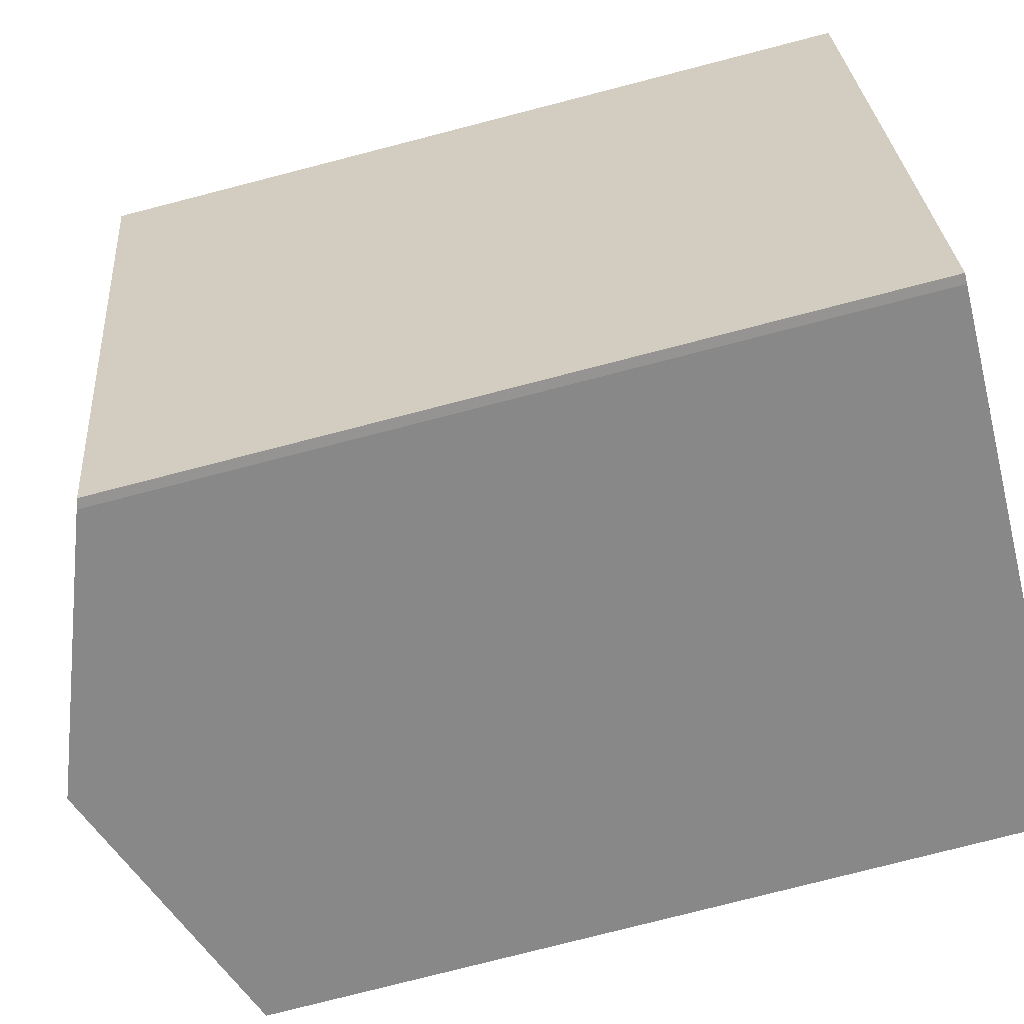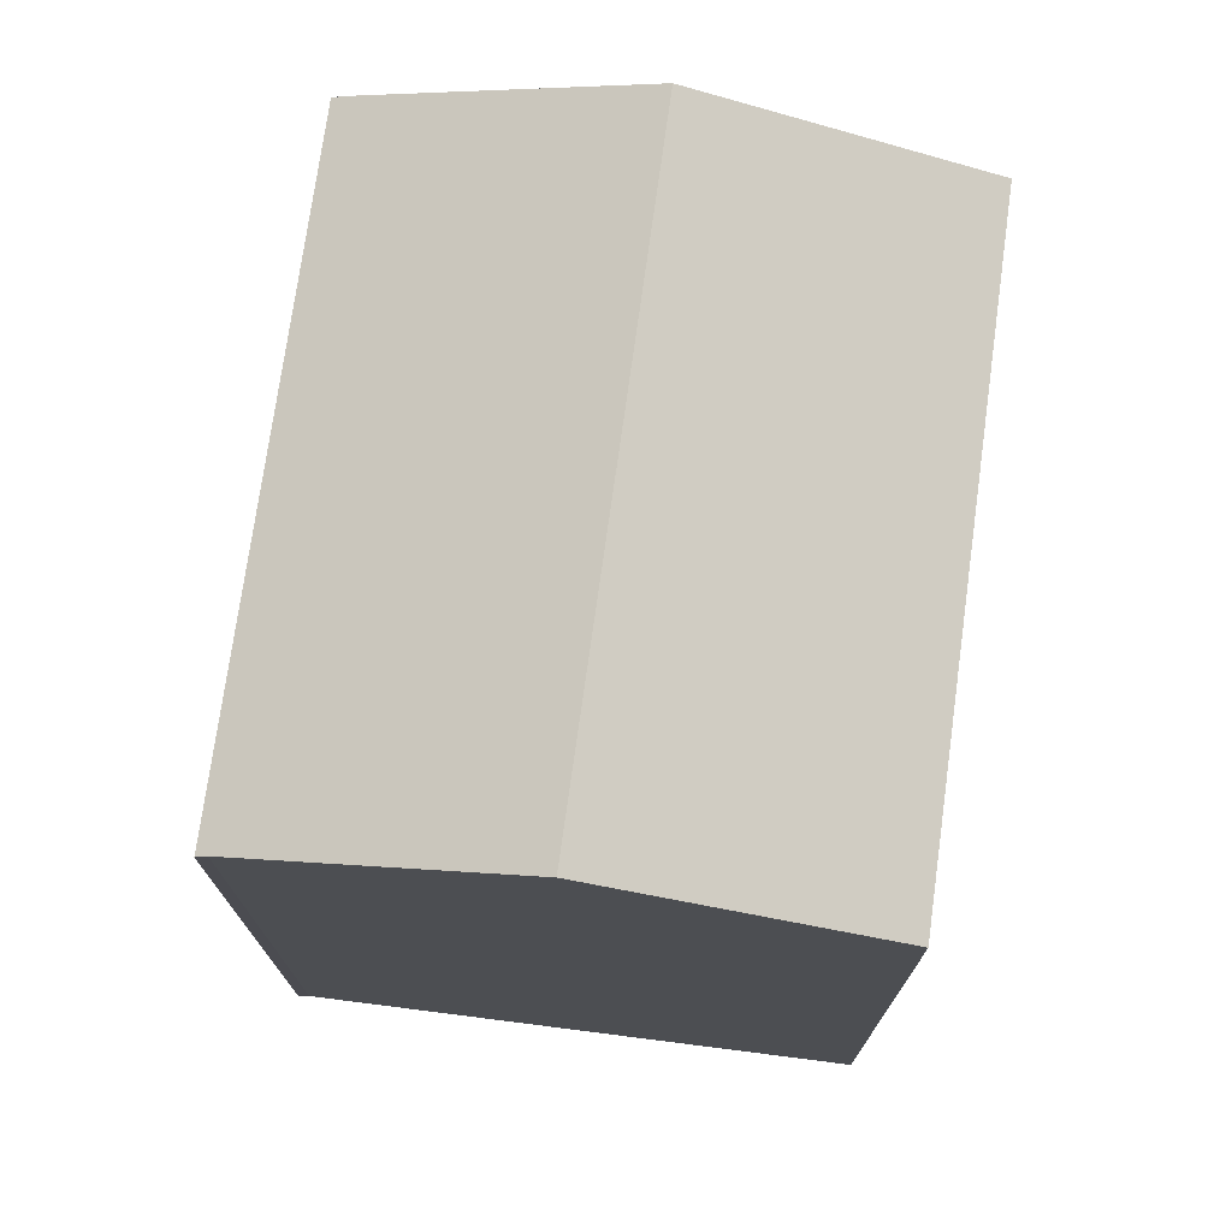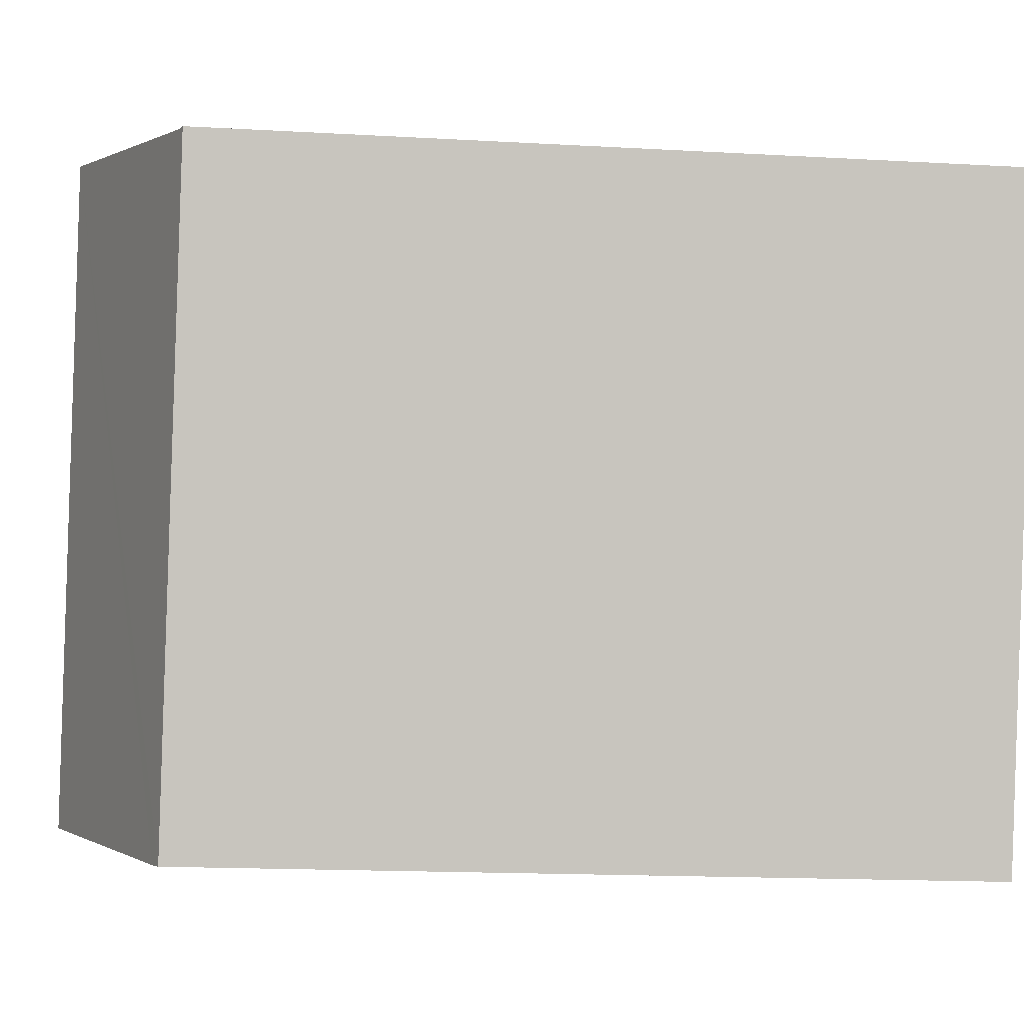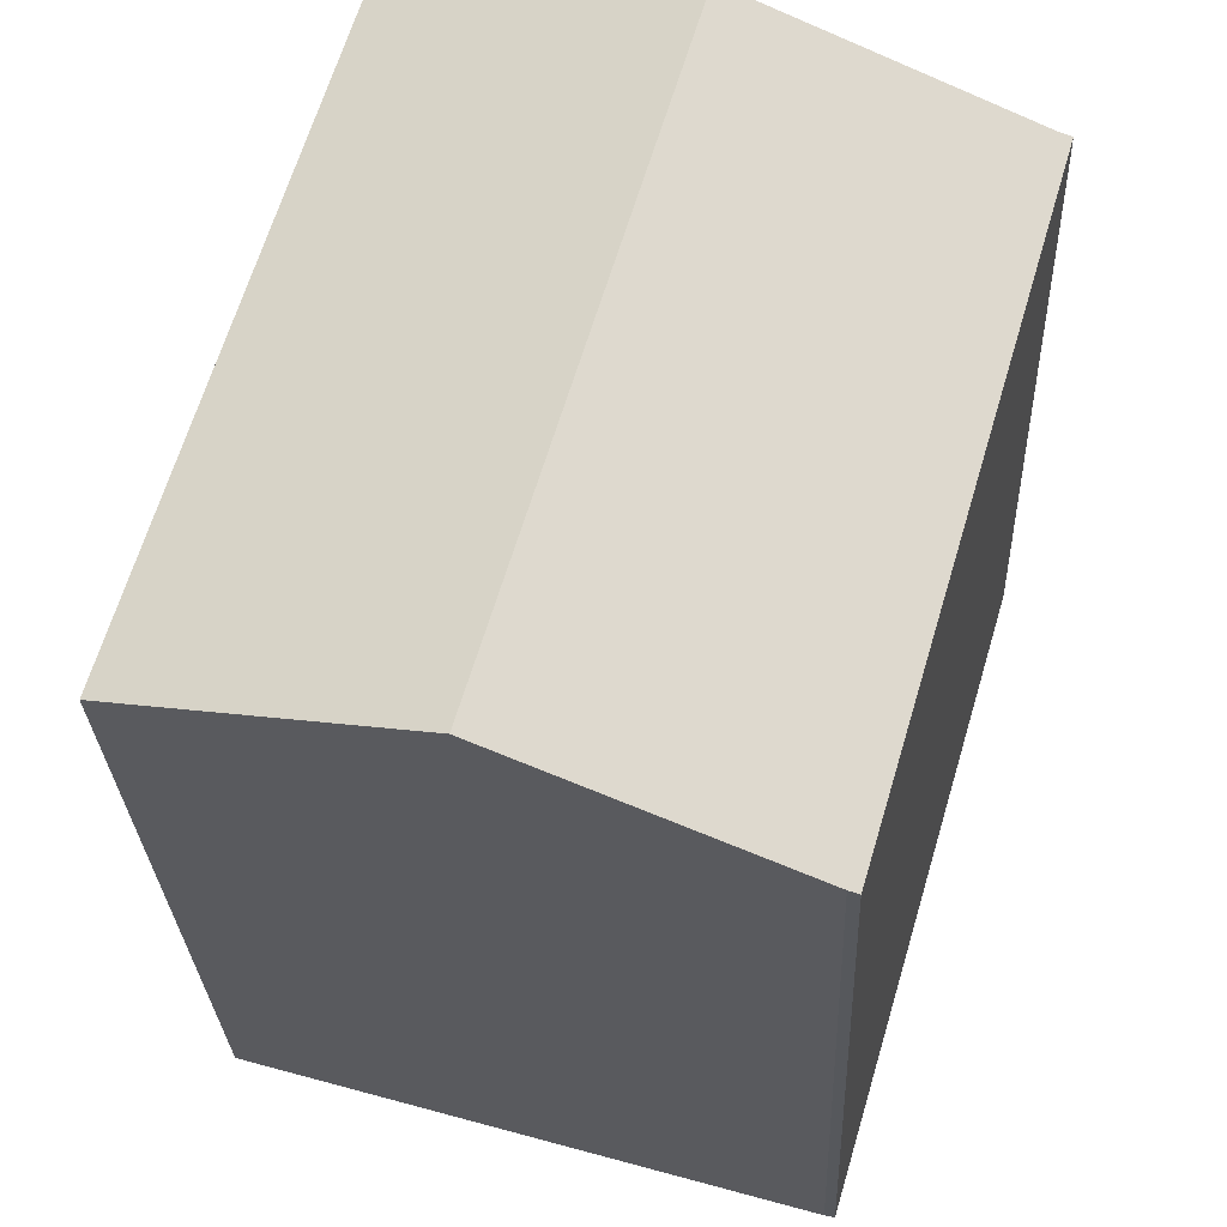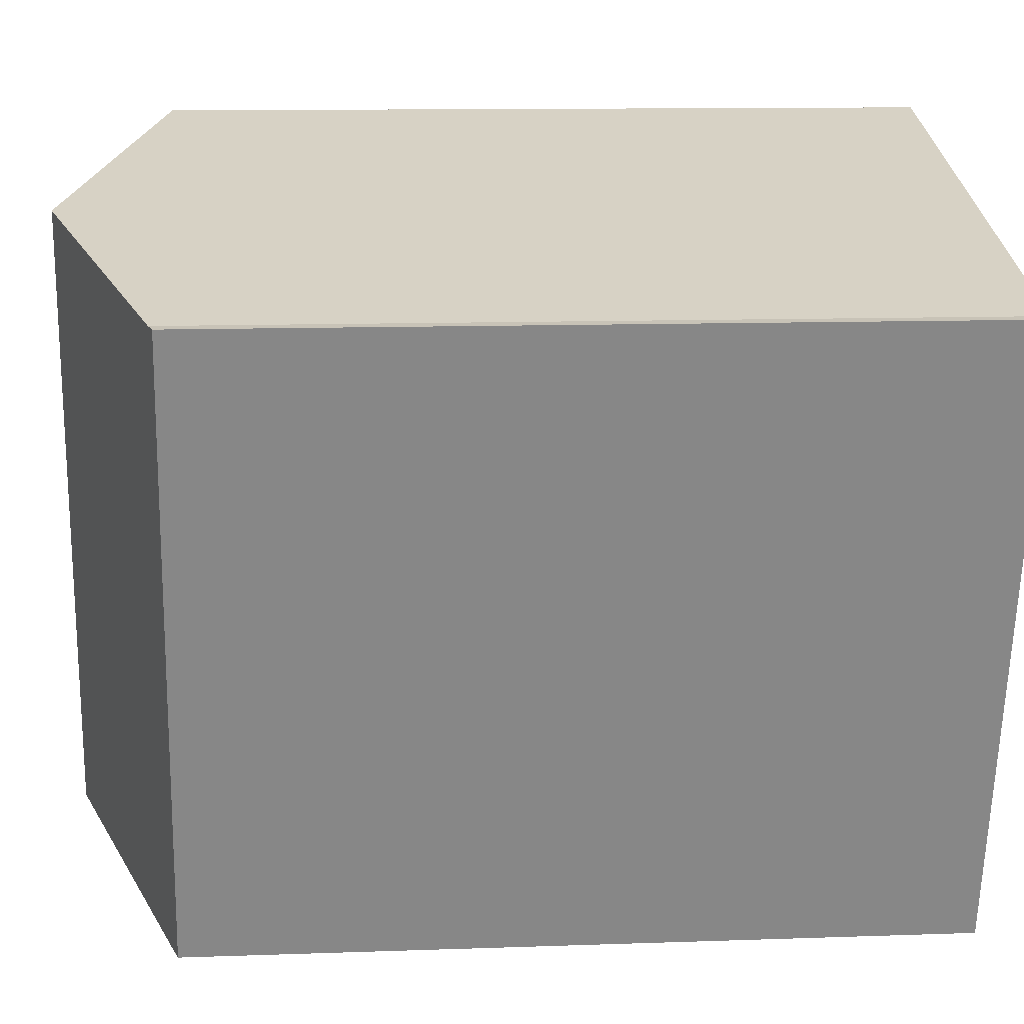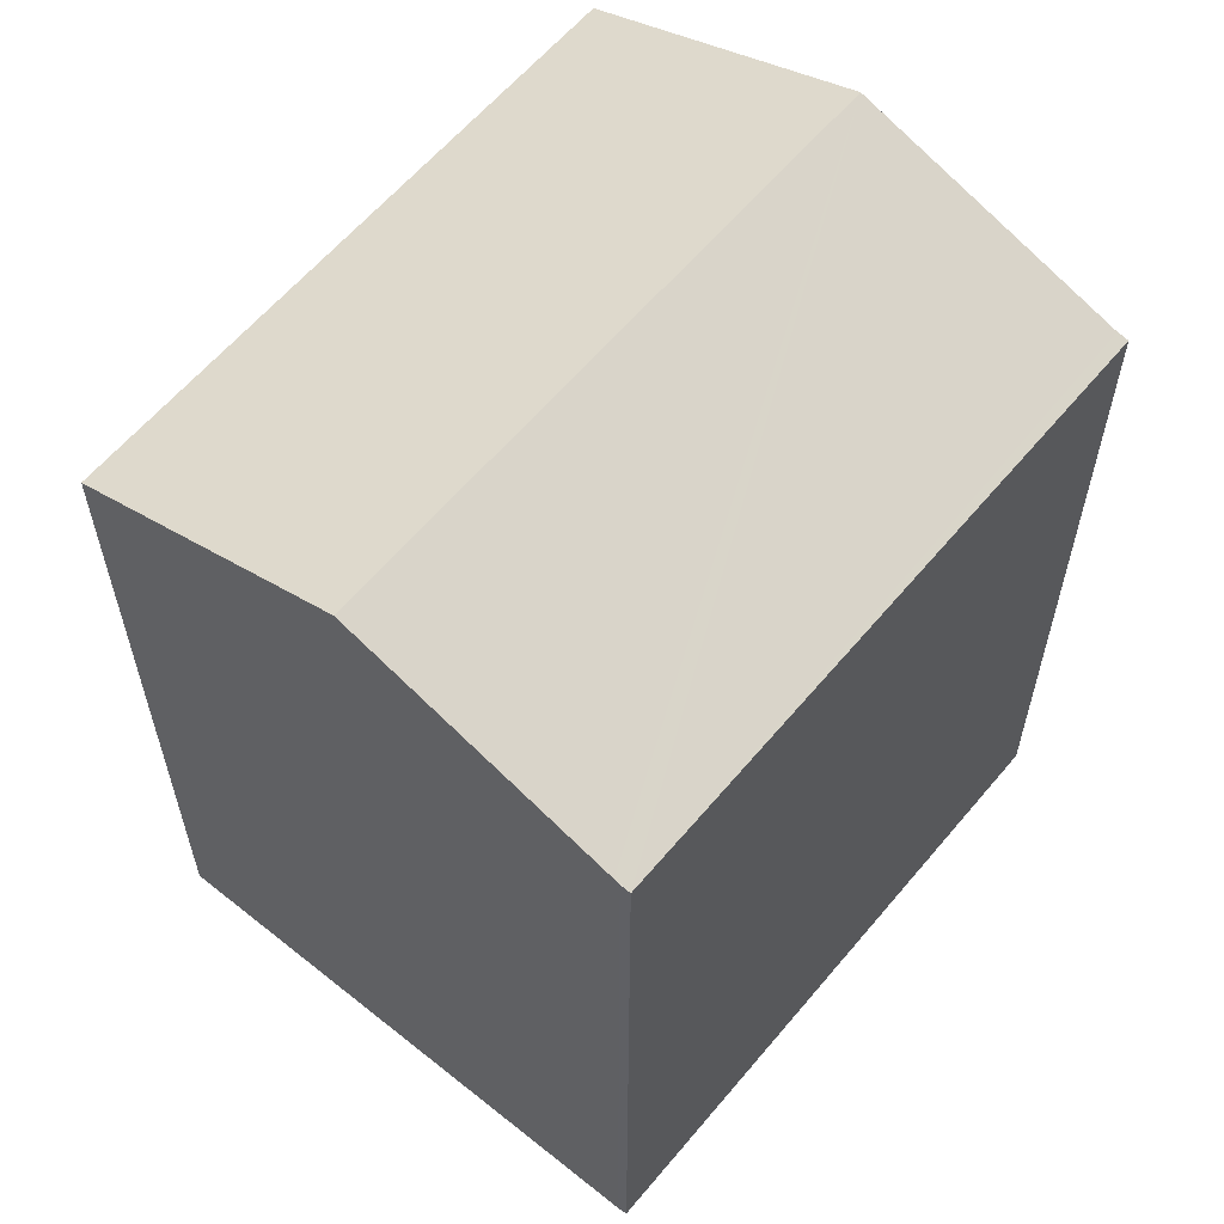
<metadata>
{"format":"obj","ext":"obj","renderer":"f3d","projection":"perspective","resolution":1024,"background":"white","views":[{"elev":-78.2,"azim":-75.6,"up":"+Z"},{"elev":74.6,"azim":-8.6,"up":"+Y"},{"elev":-16.4,"azim":-96.7,"up":"+Z"},{"elev":-27.0,"azim":-177.8,"up":"+Z"},{"elev":11.3,"azim":-95.0,"up":"+Z"},{"elev":60.6,"azim":-156.8,"up":"+Y"}]}
</metadata>
<code>
v  10.72 20.35 -12.7
v  12.86 17.95 3.61
v  17.1 17.96 -10.86
v  6.42 20.35 1.785
v  0.257 18.05 0.038
v  4.309 17.96 -14.53
v  0 17.96 1.1e-15
v  0.601 18.18 0.135
v  4.664 18.09 -14.45
v  4.536 8.868e-16 -14.48
v  4.536 18.04 -14.48
v  4.309 8.897e-16 -14.53
v  17.1 6.652e-16 -10.86
v  4.664 8.846e-16 -14.45
v  10.72 7.778e-16 -12.7
v  0 0 0
v  0.257 -2.327e-18 0.038
v  12.86 -2.21e-16 3.61
v  6.42 -1.093e-16 1.785
v  0.601 -8.266e-18 0.135
g defaultobject
f 1 2 3
f 2 1 4
f 5 6 7
f 6 5 8
f 6 8 4
f 6 4 9
f 9 4 1
f 10 6 11
f 6 10 12
f 13 1 3
f 1 13 9
f 9 13 11
f 11 13 14
f 11 14 10
f 14 13 15
f 12 7 6
f 7 12 16
f 7 17 5
f 17 7 16
f 8 2 4
f 2 8 5
f 2 5 17
f 2 17 18
f 18 17 19
f 19 17 20
f 2 13 3
f 13 2 18
f 18 15 13
f 15 18 19
f 15 19 14
f 14 19 20
f 14 20 10
f 10 20 17
f 10 17 12
f 12 17 16

</code>
